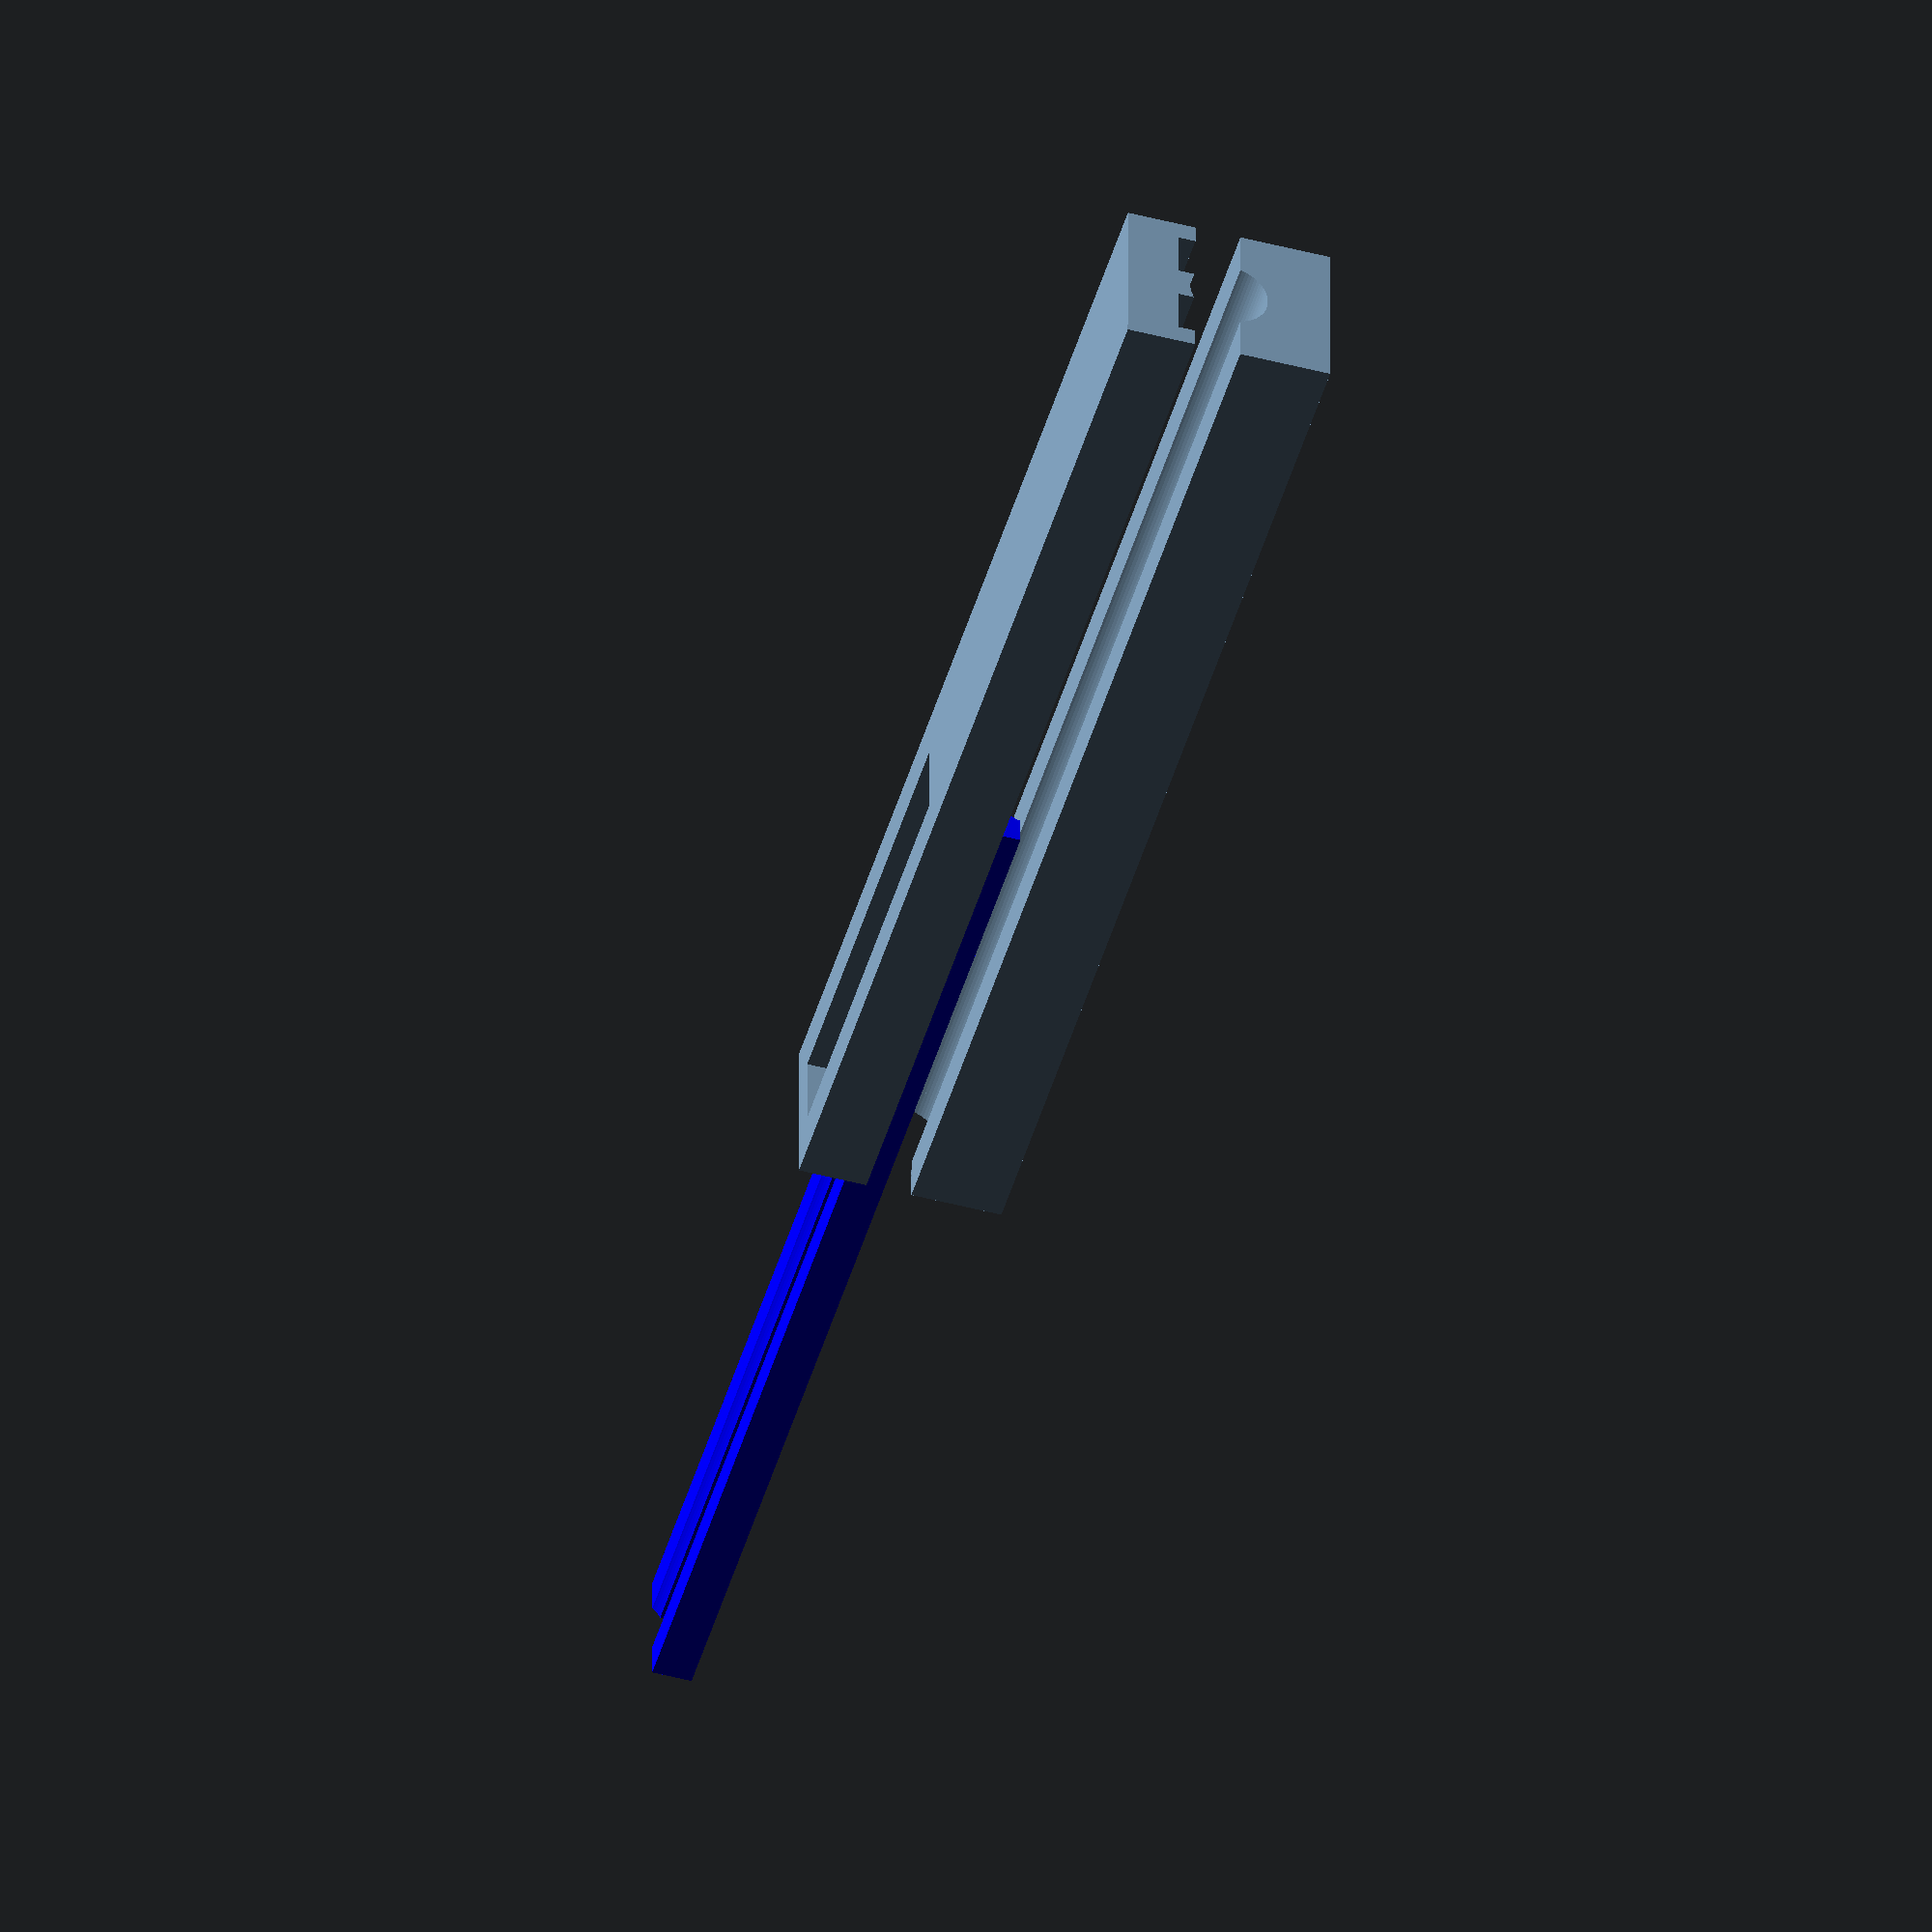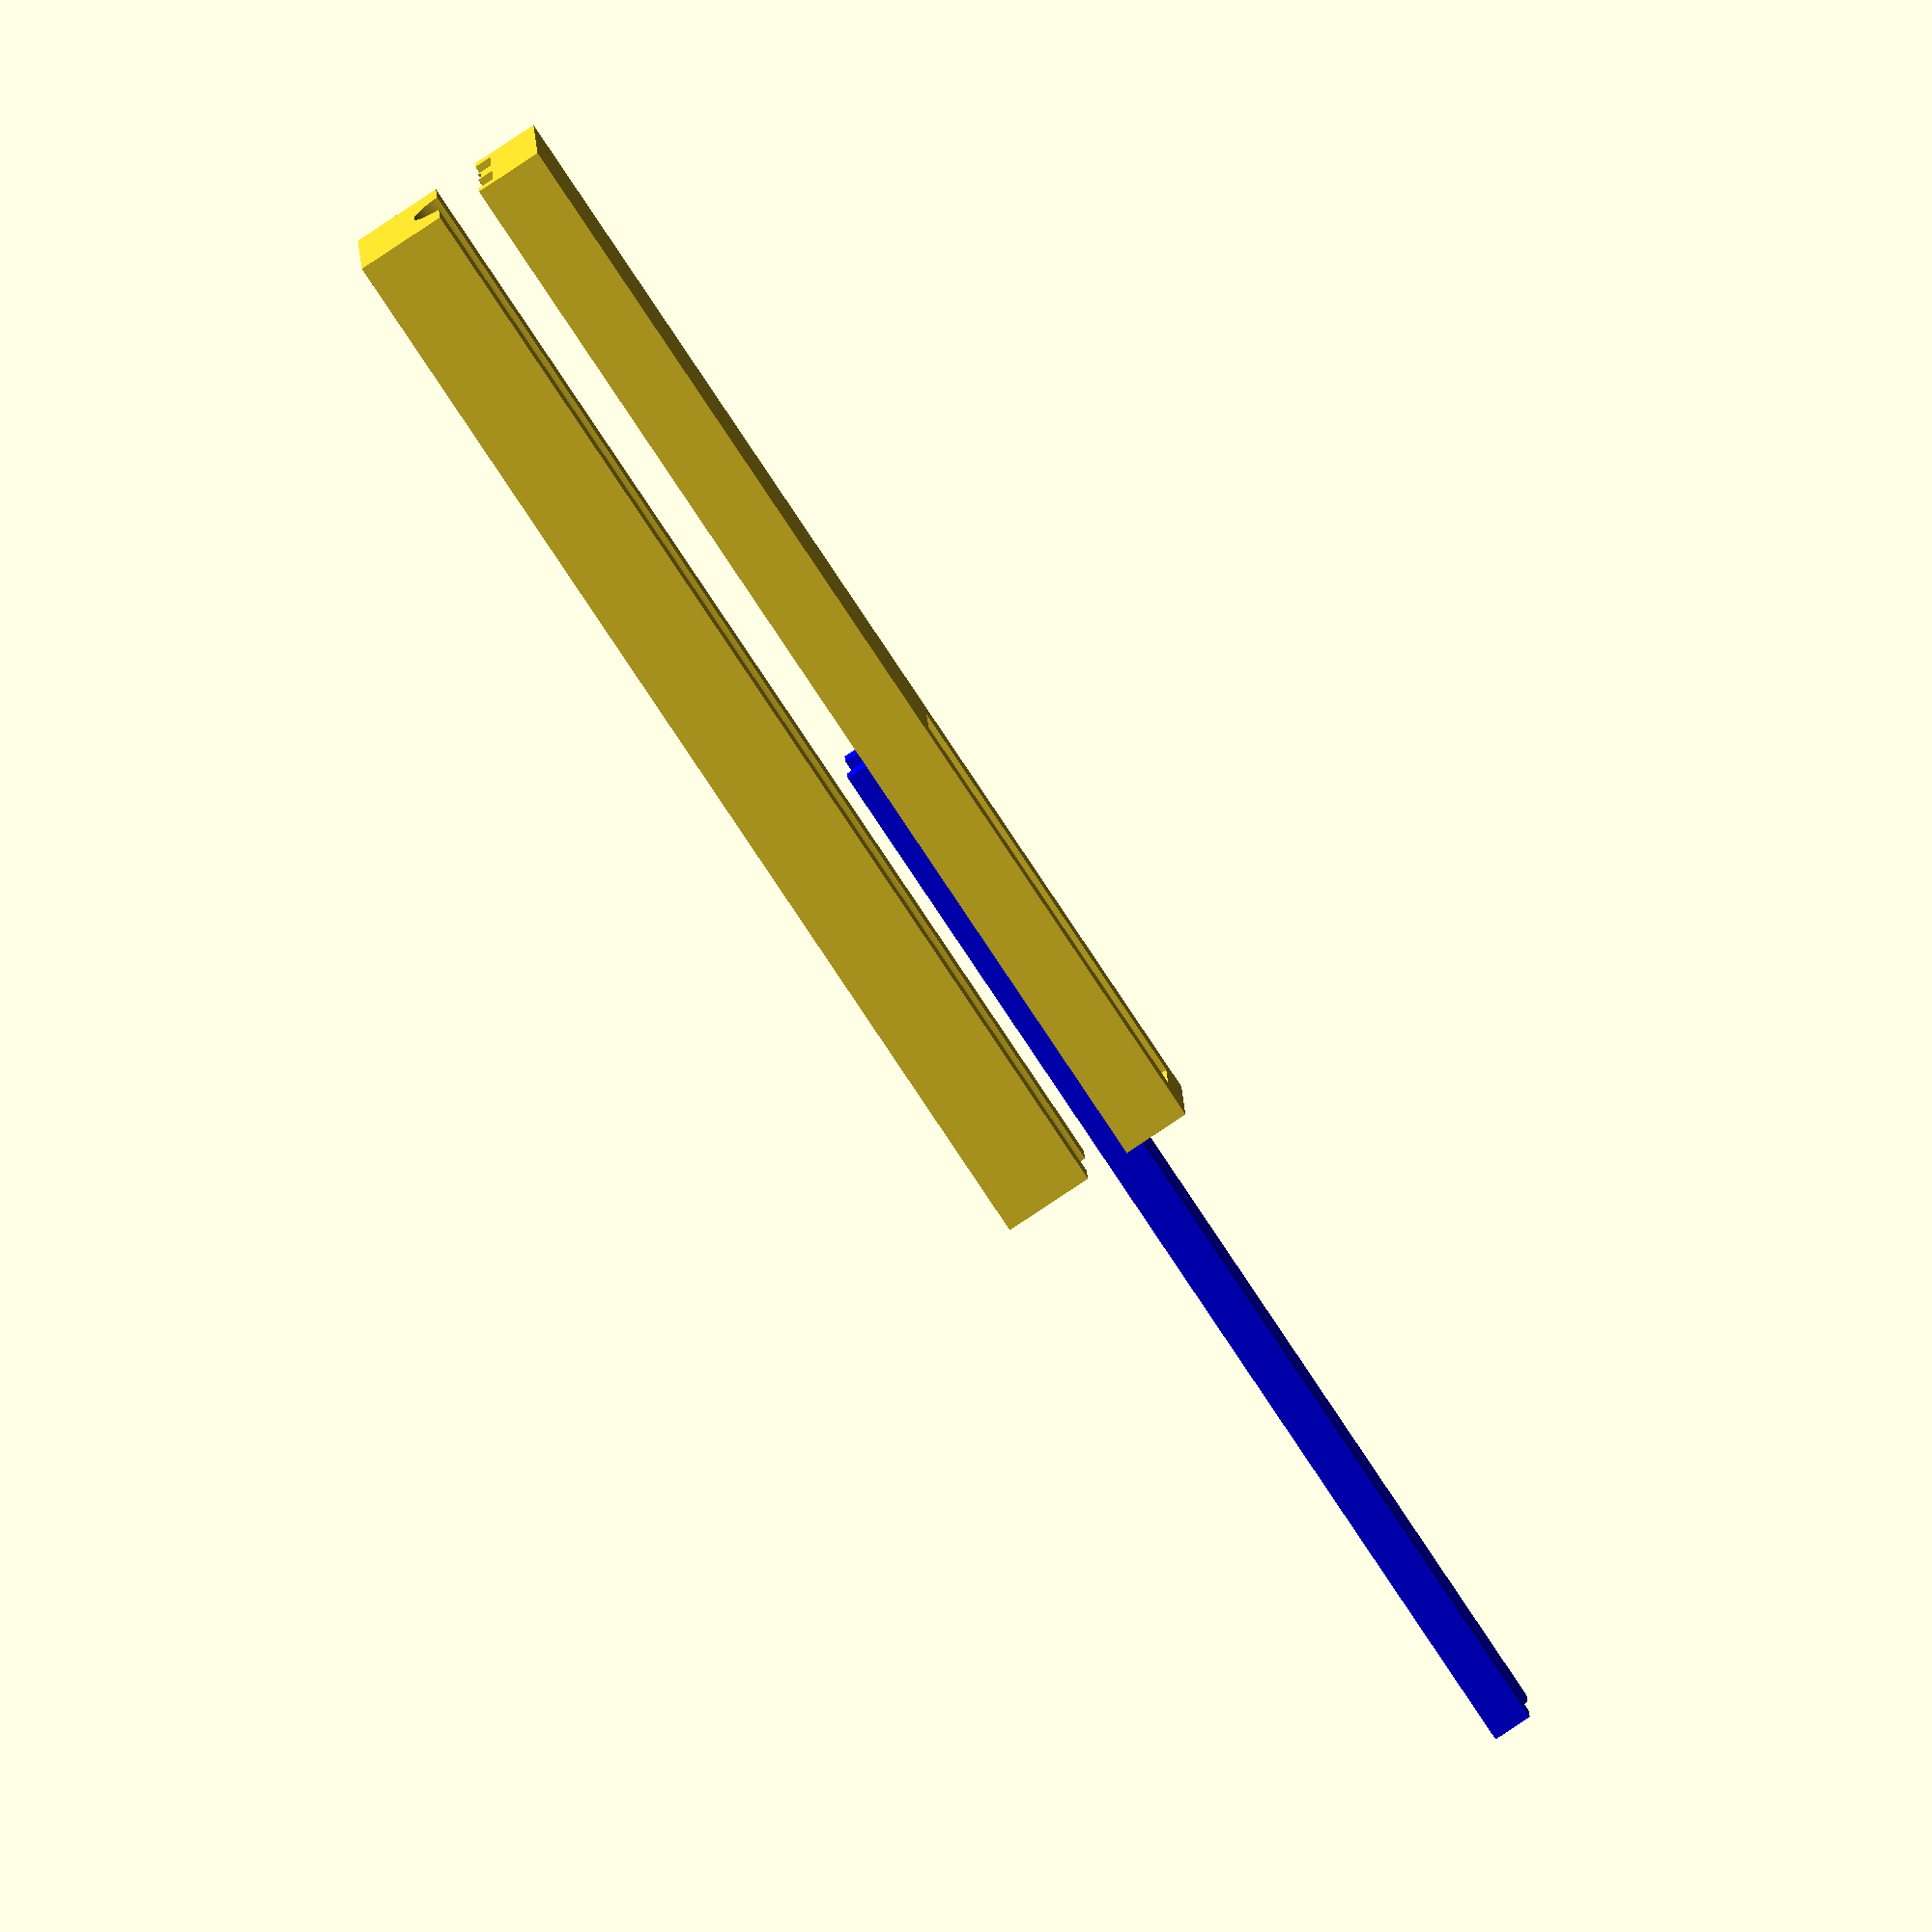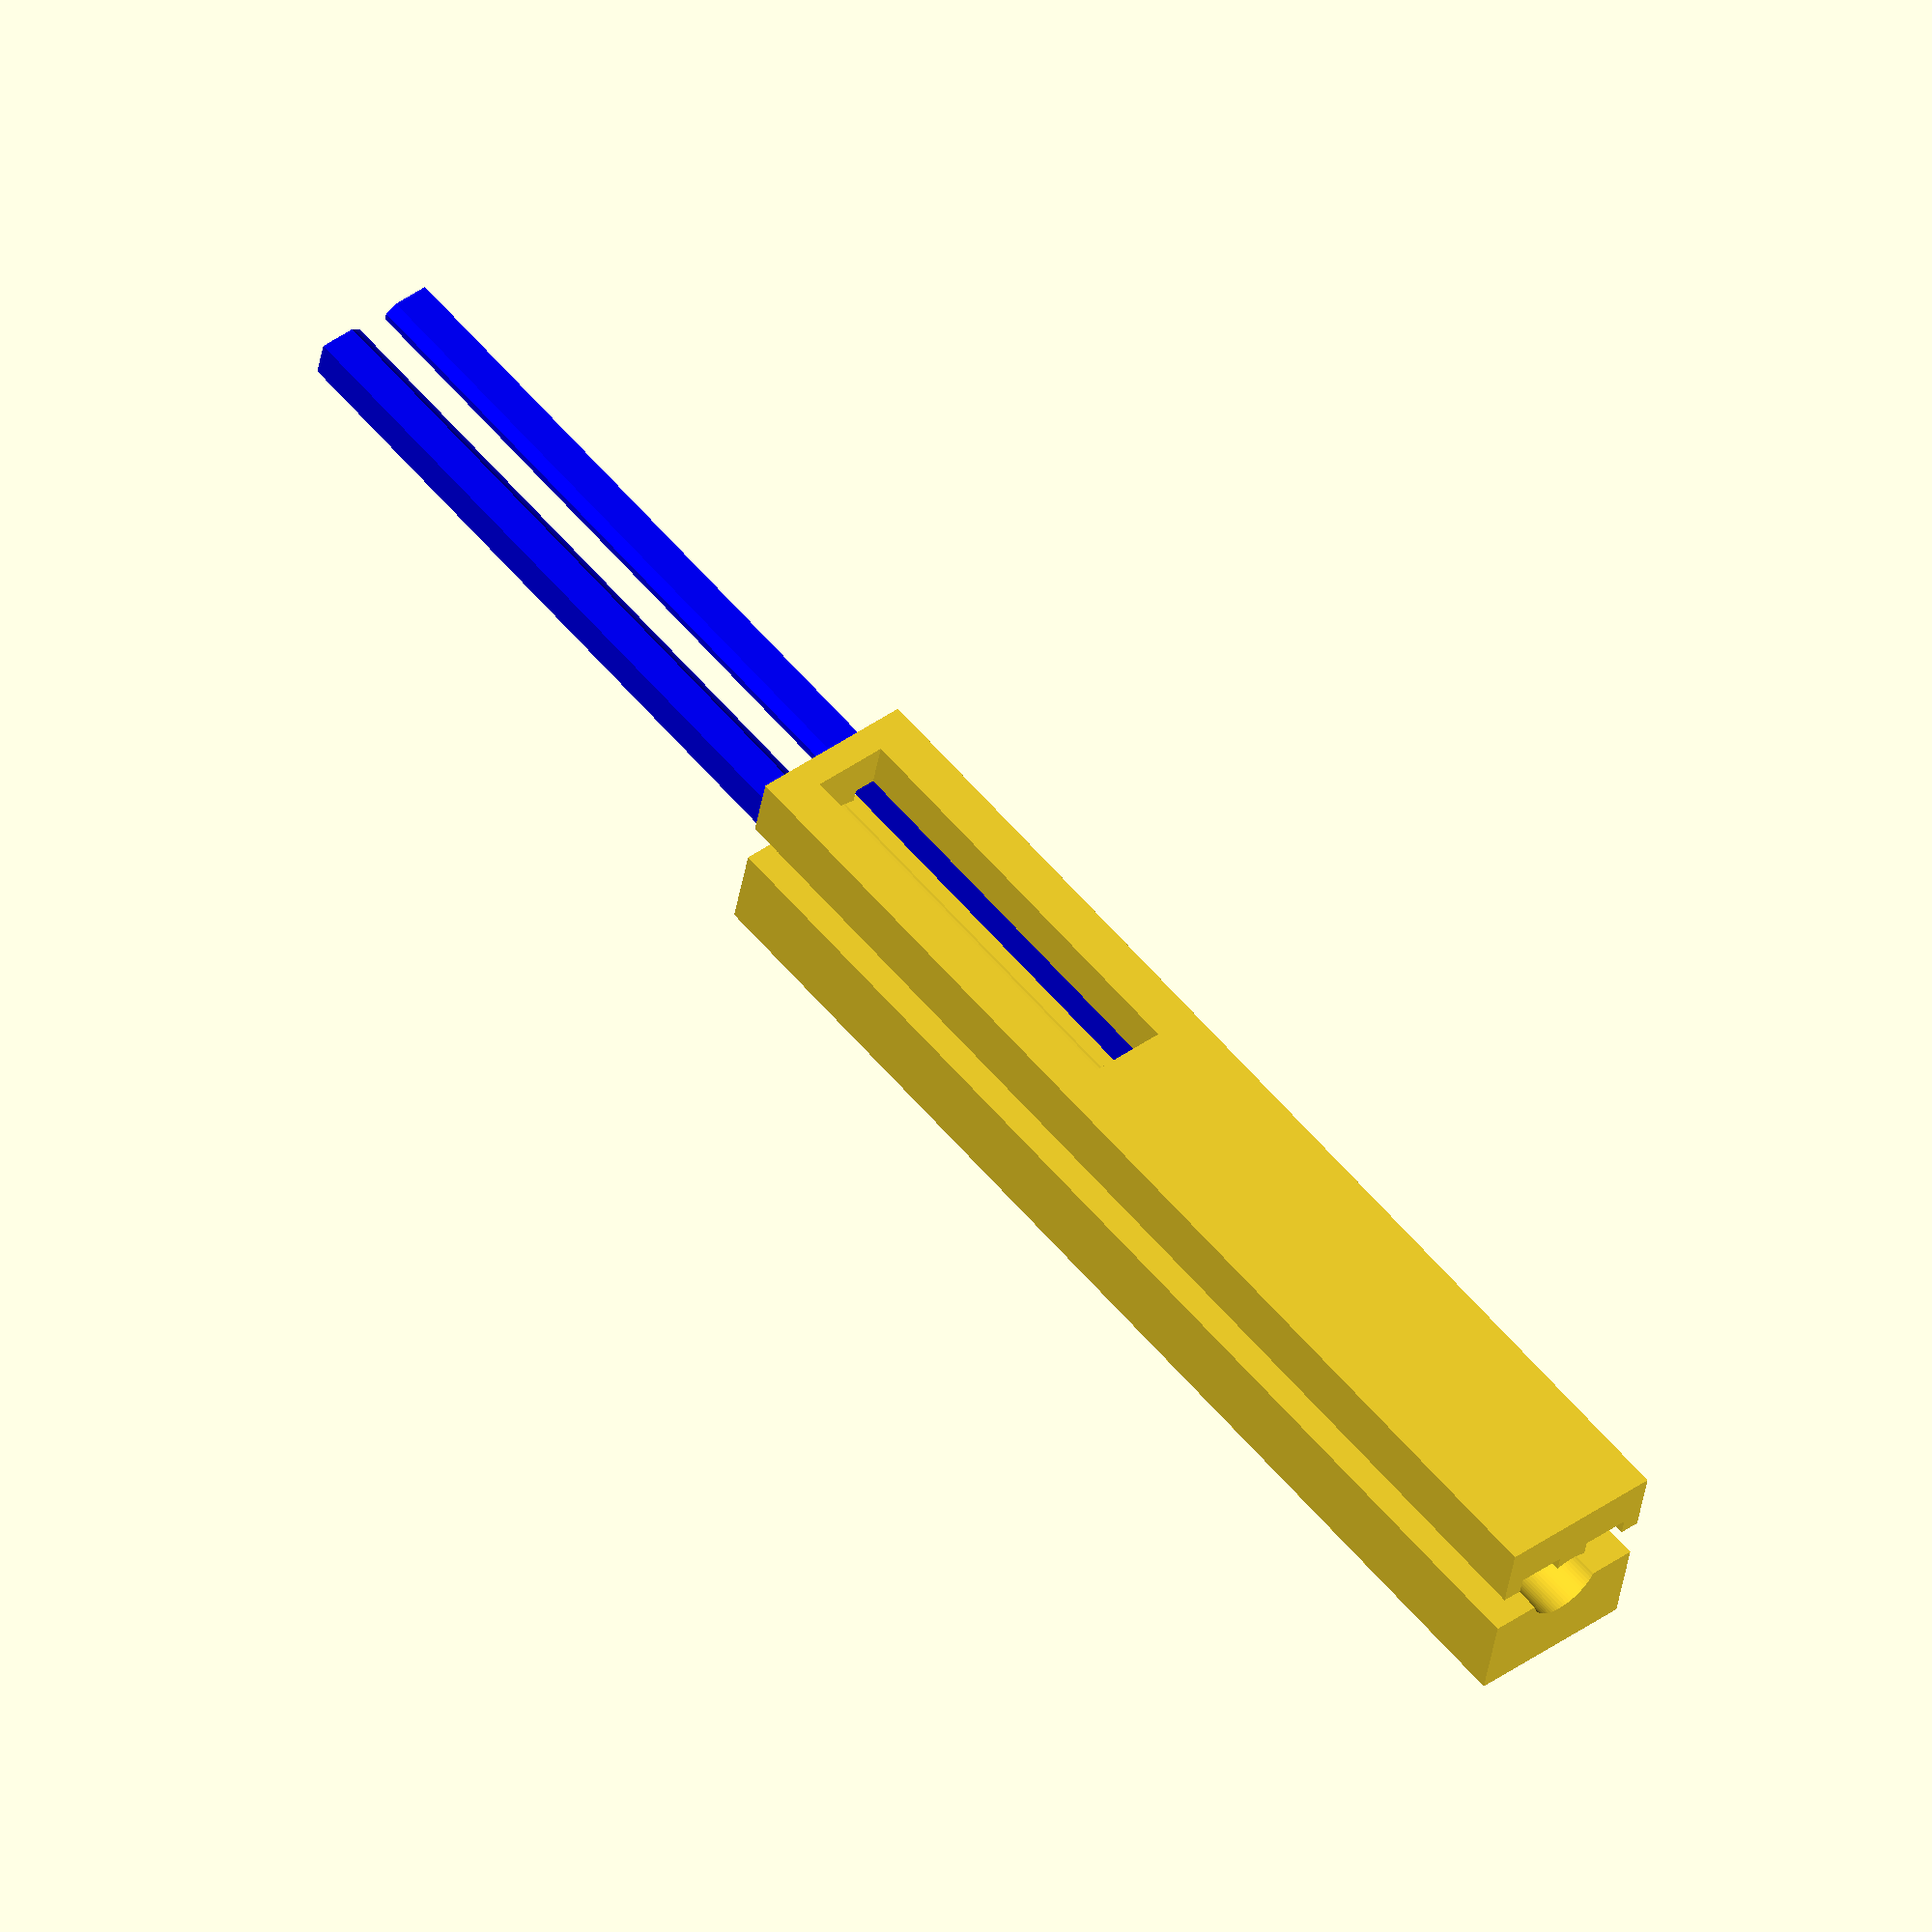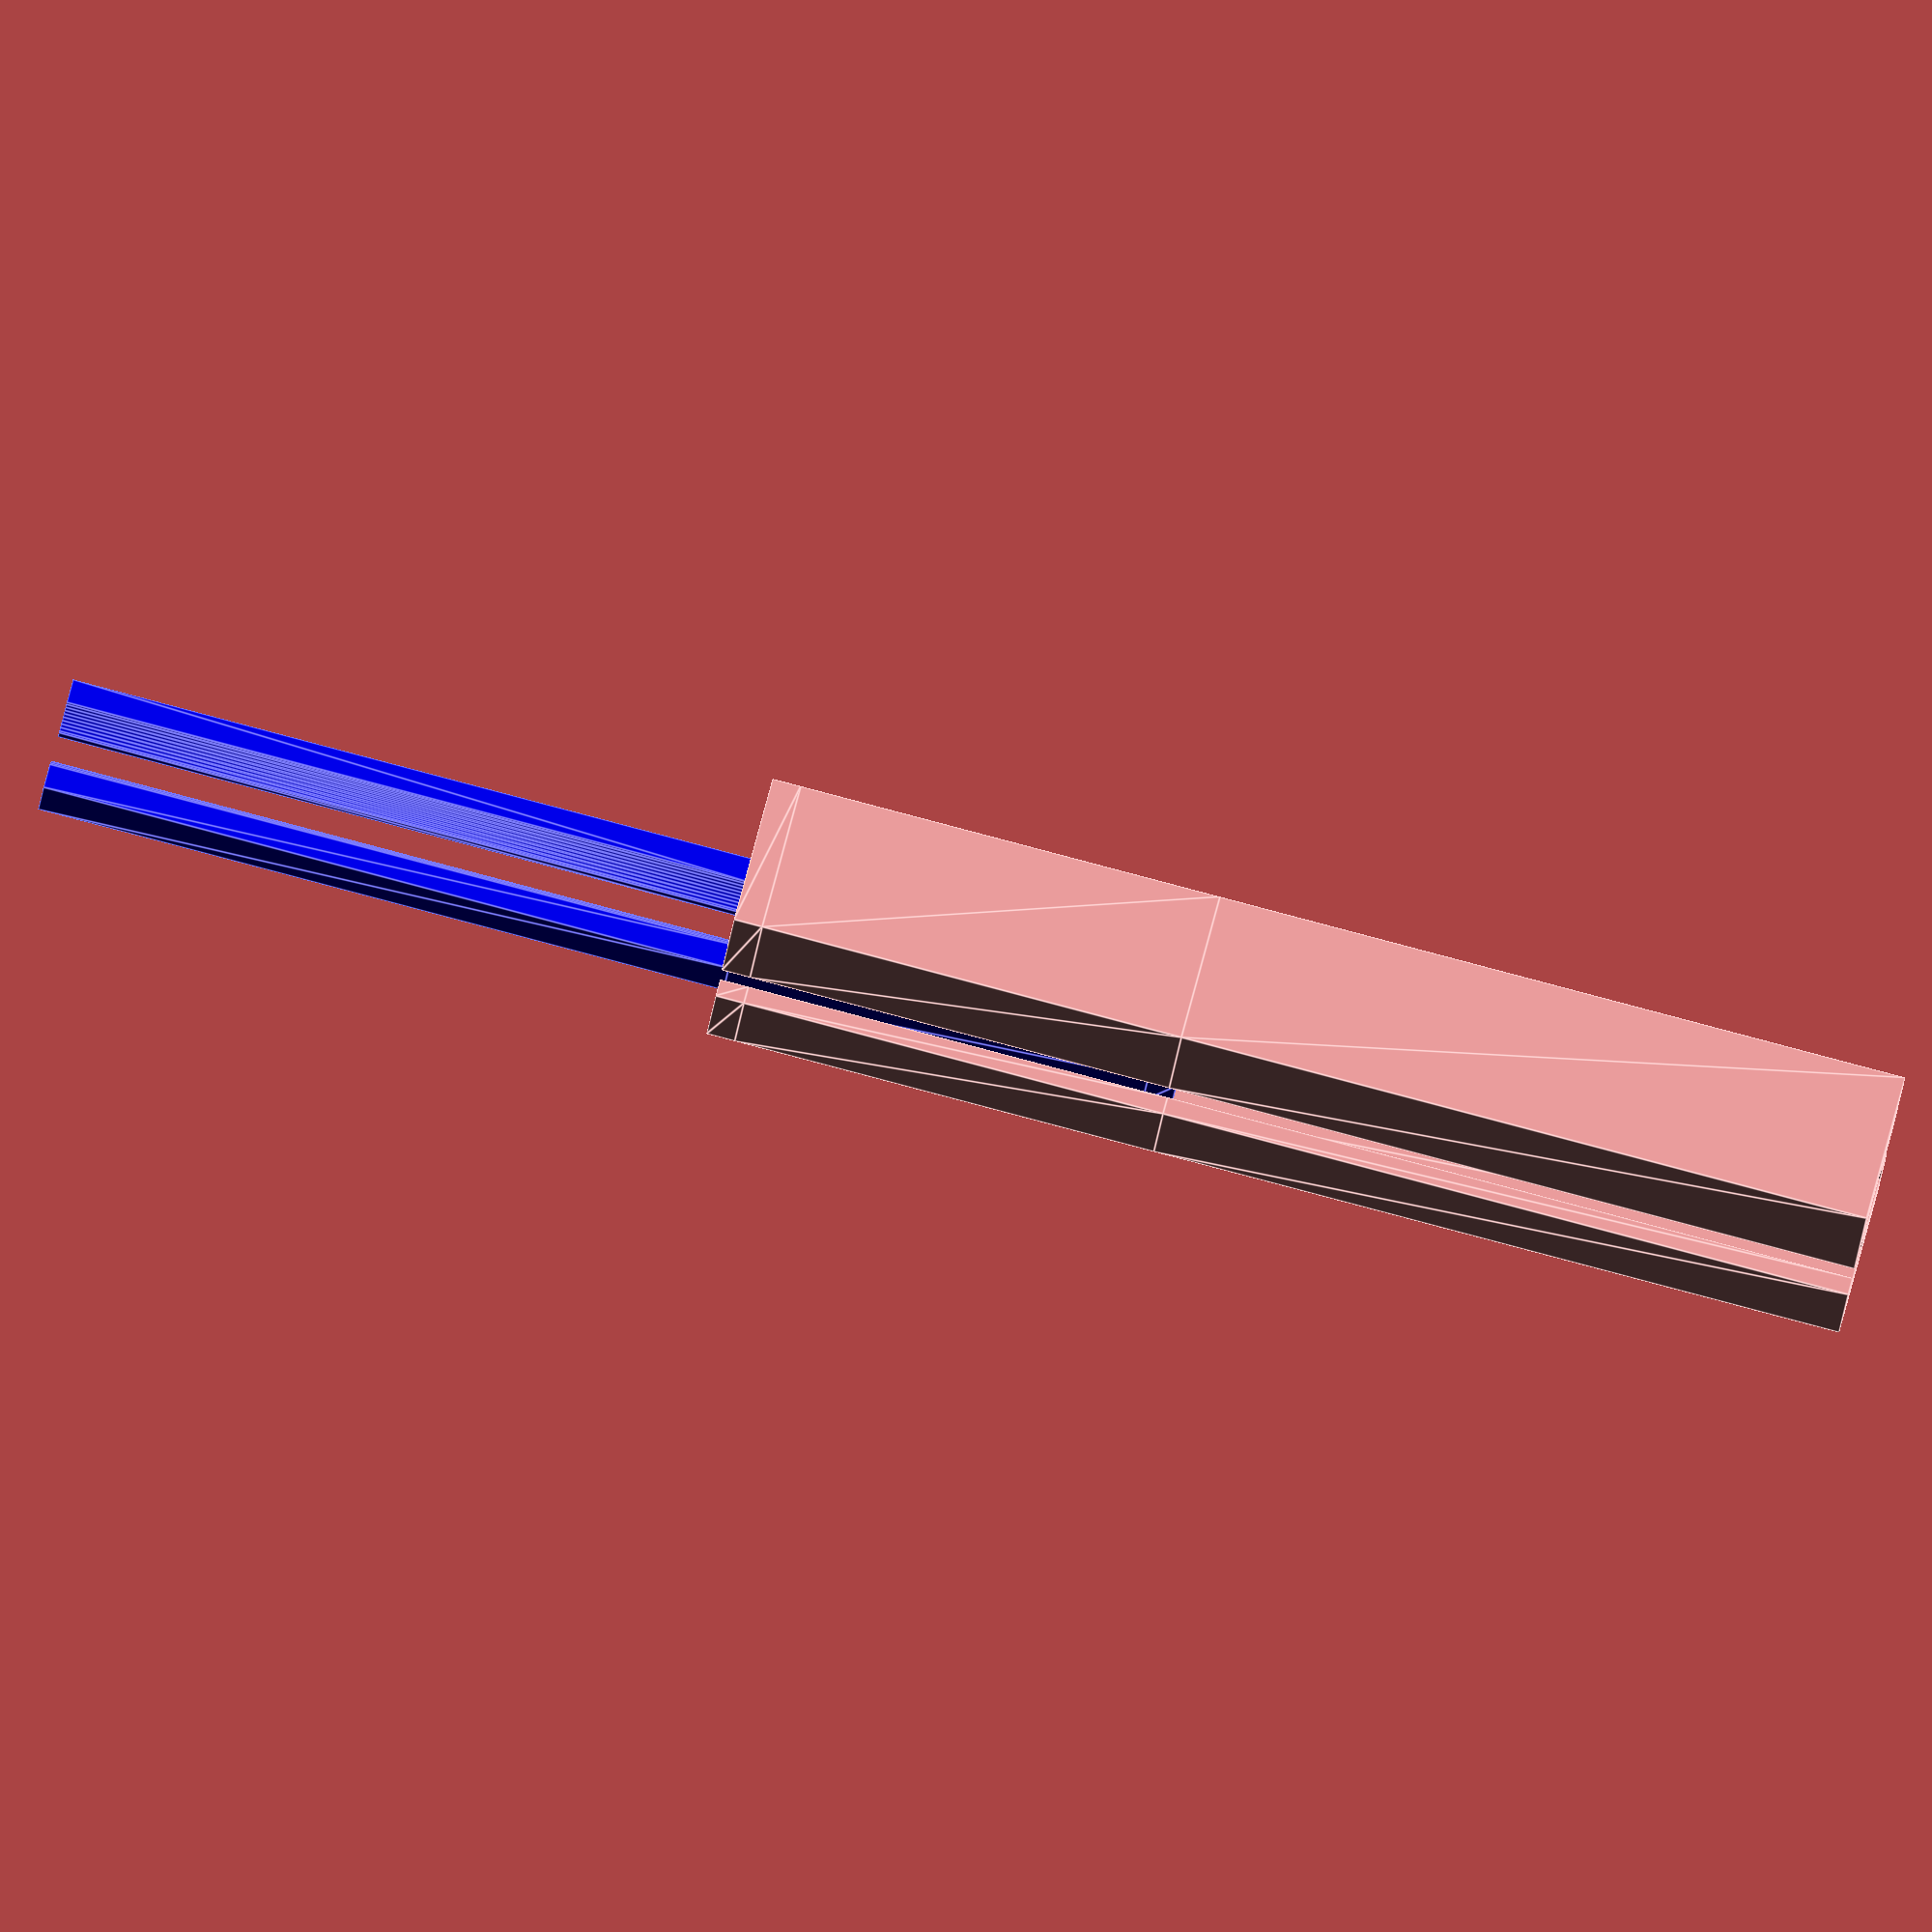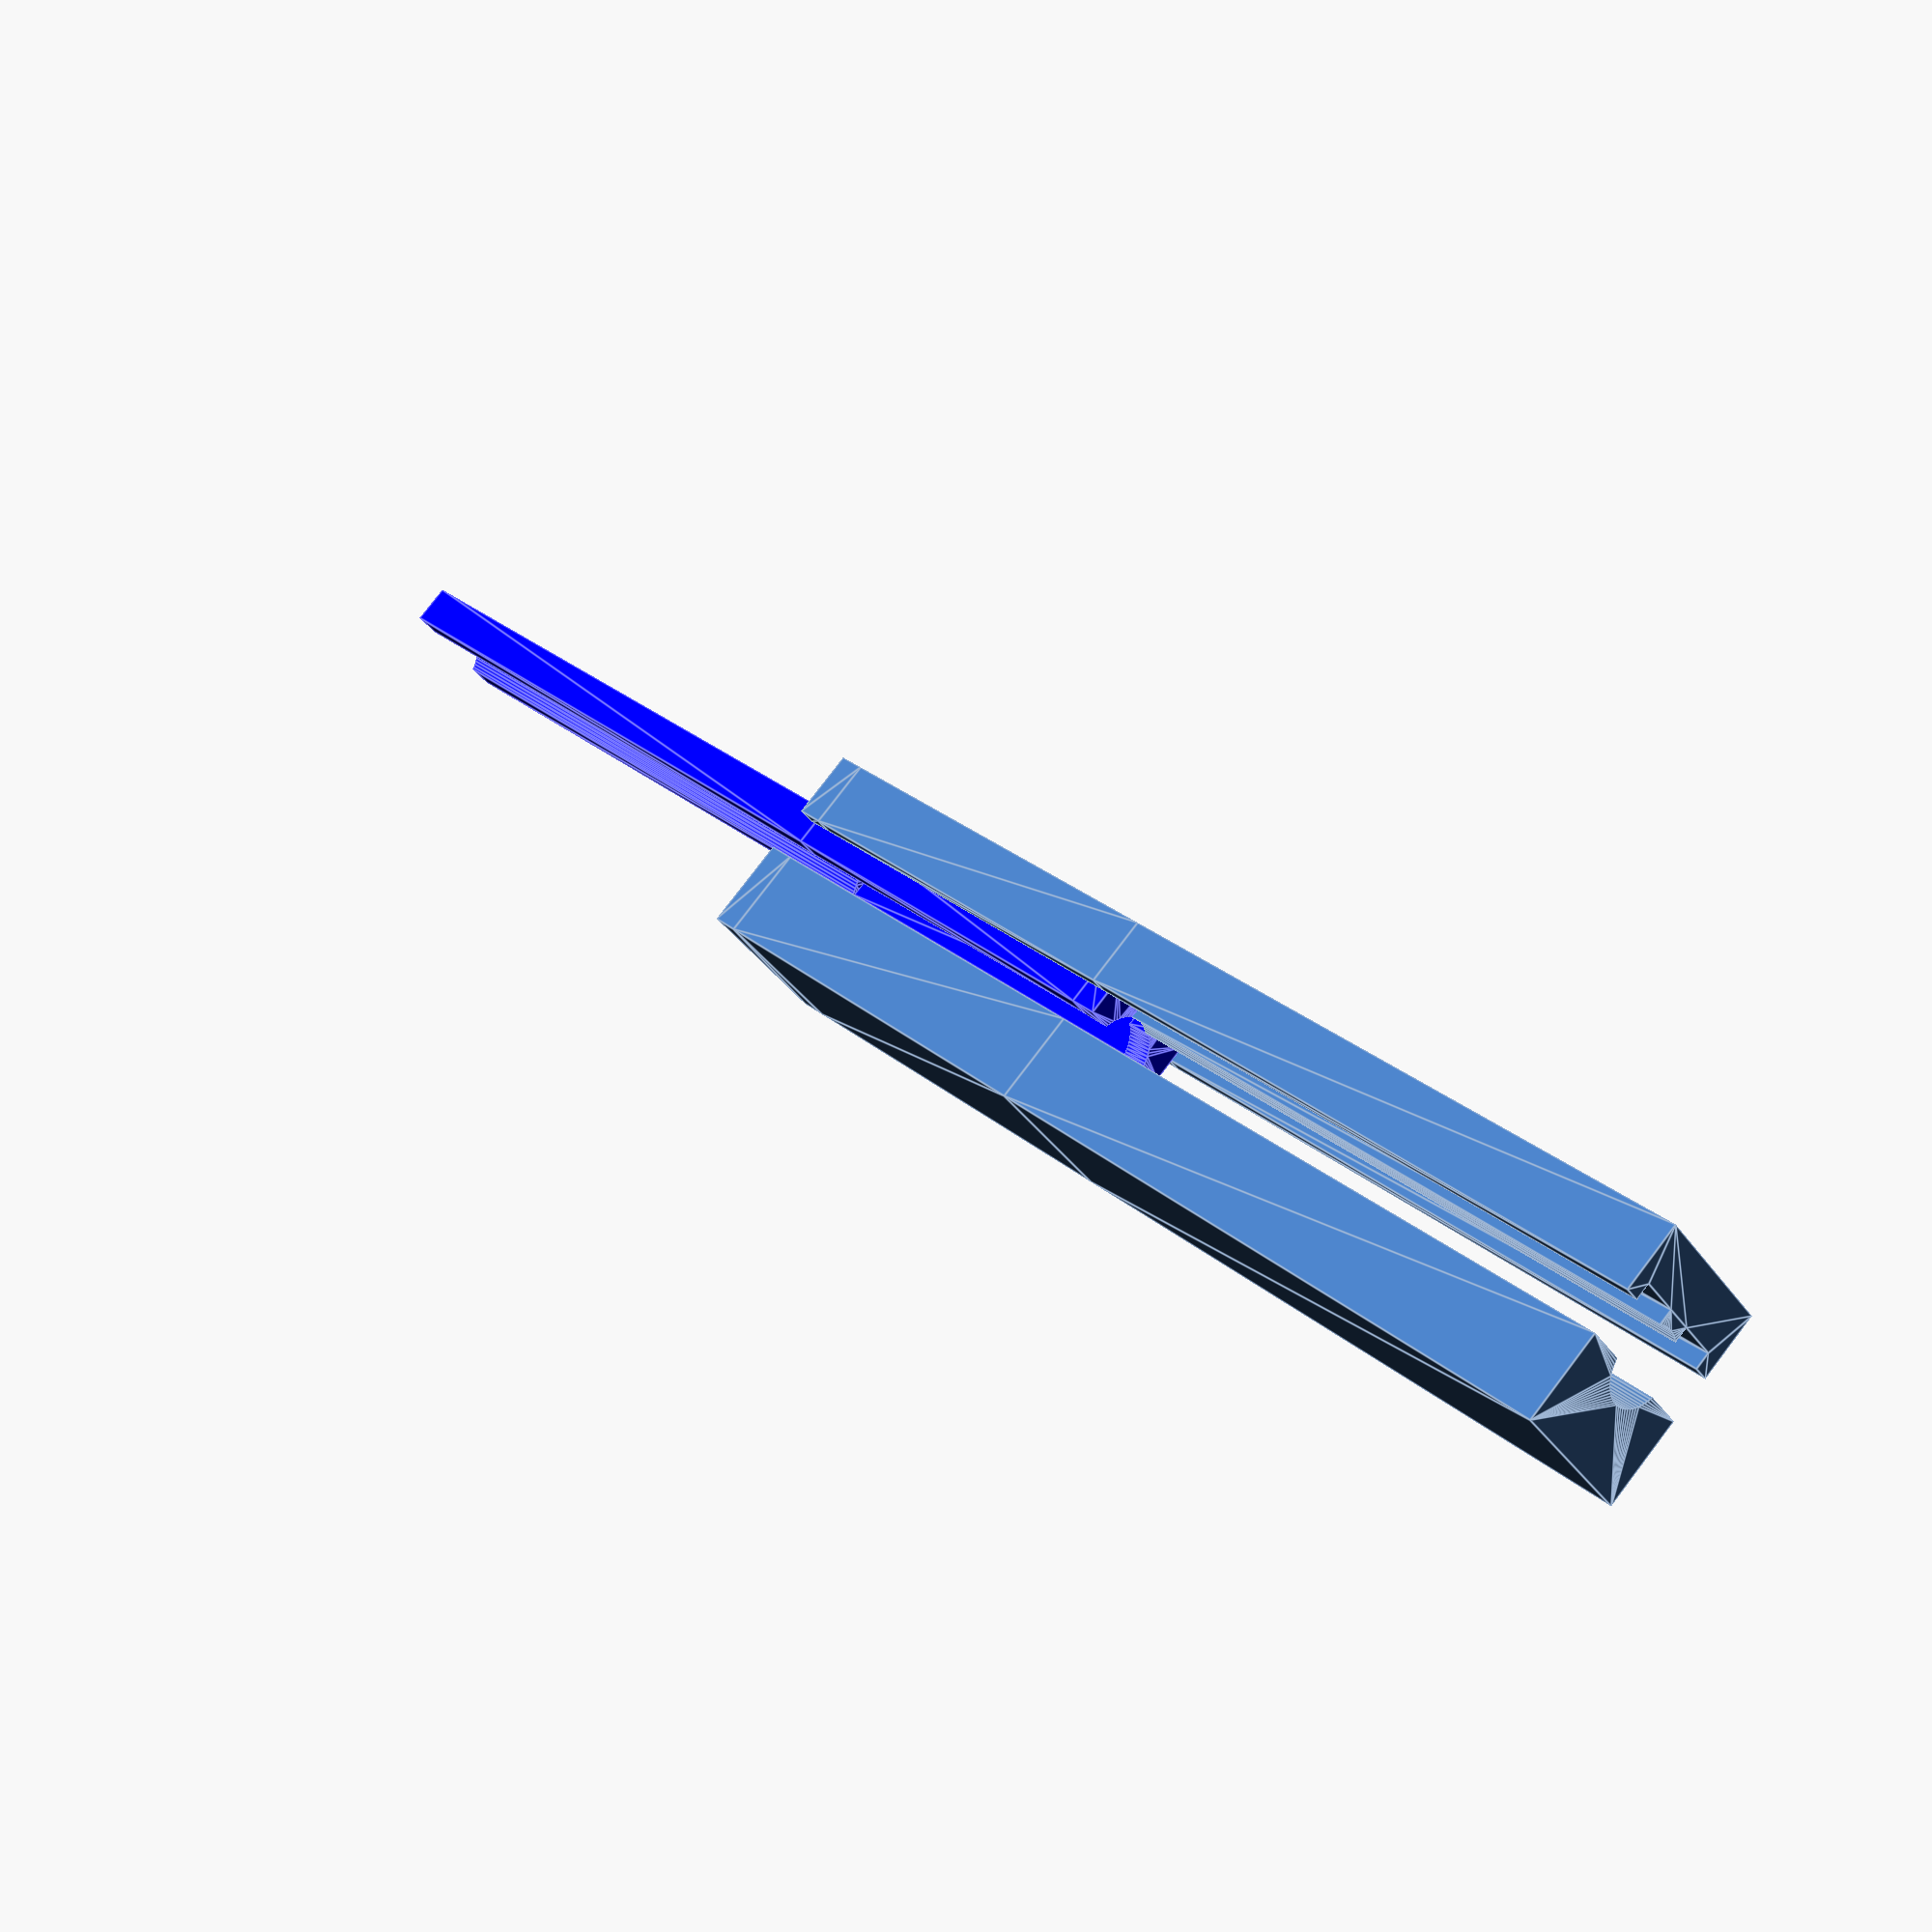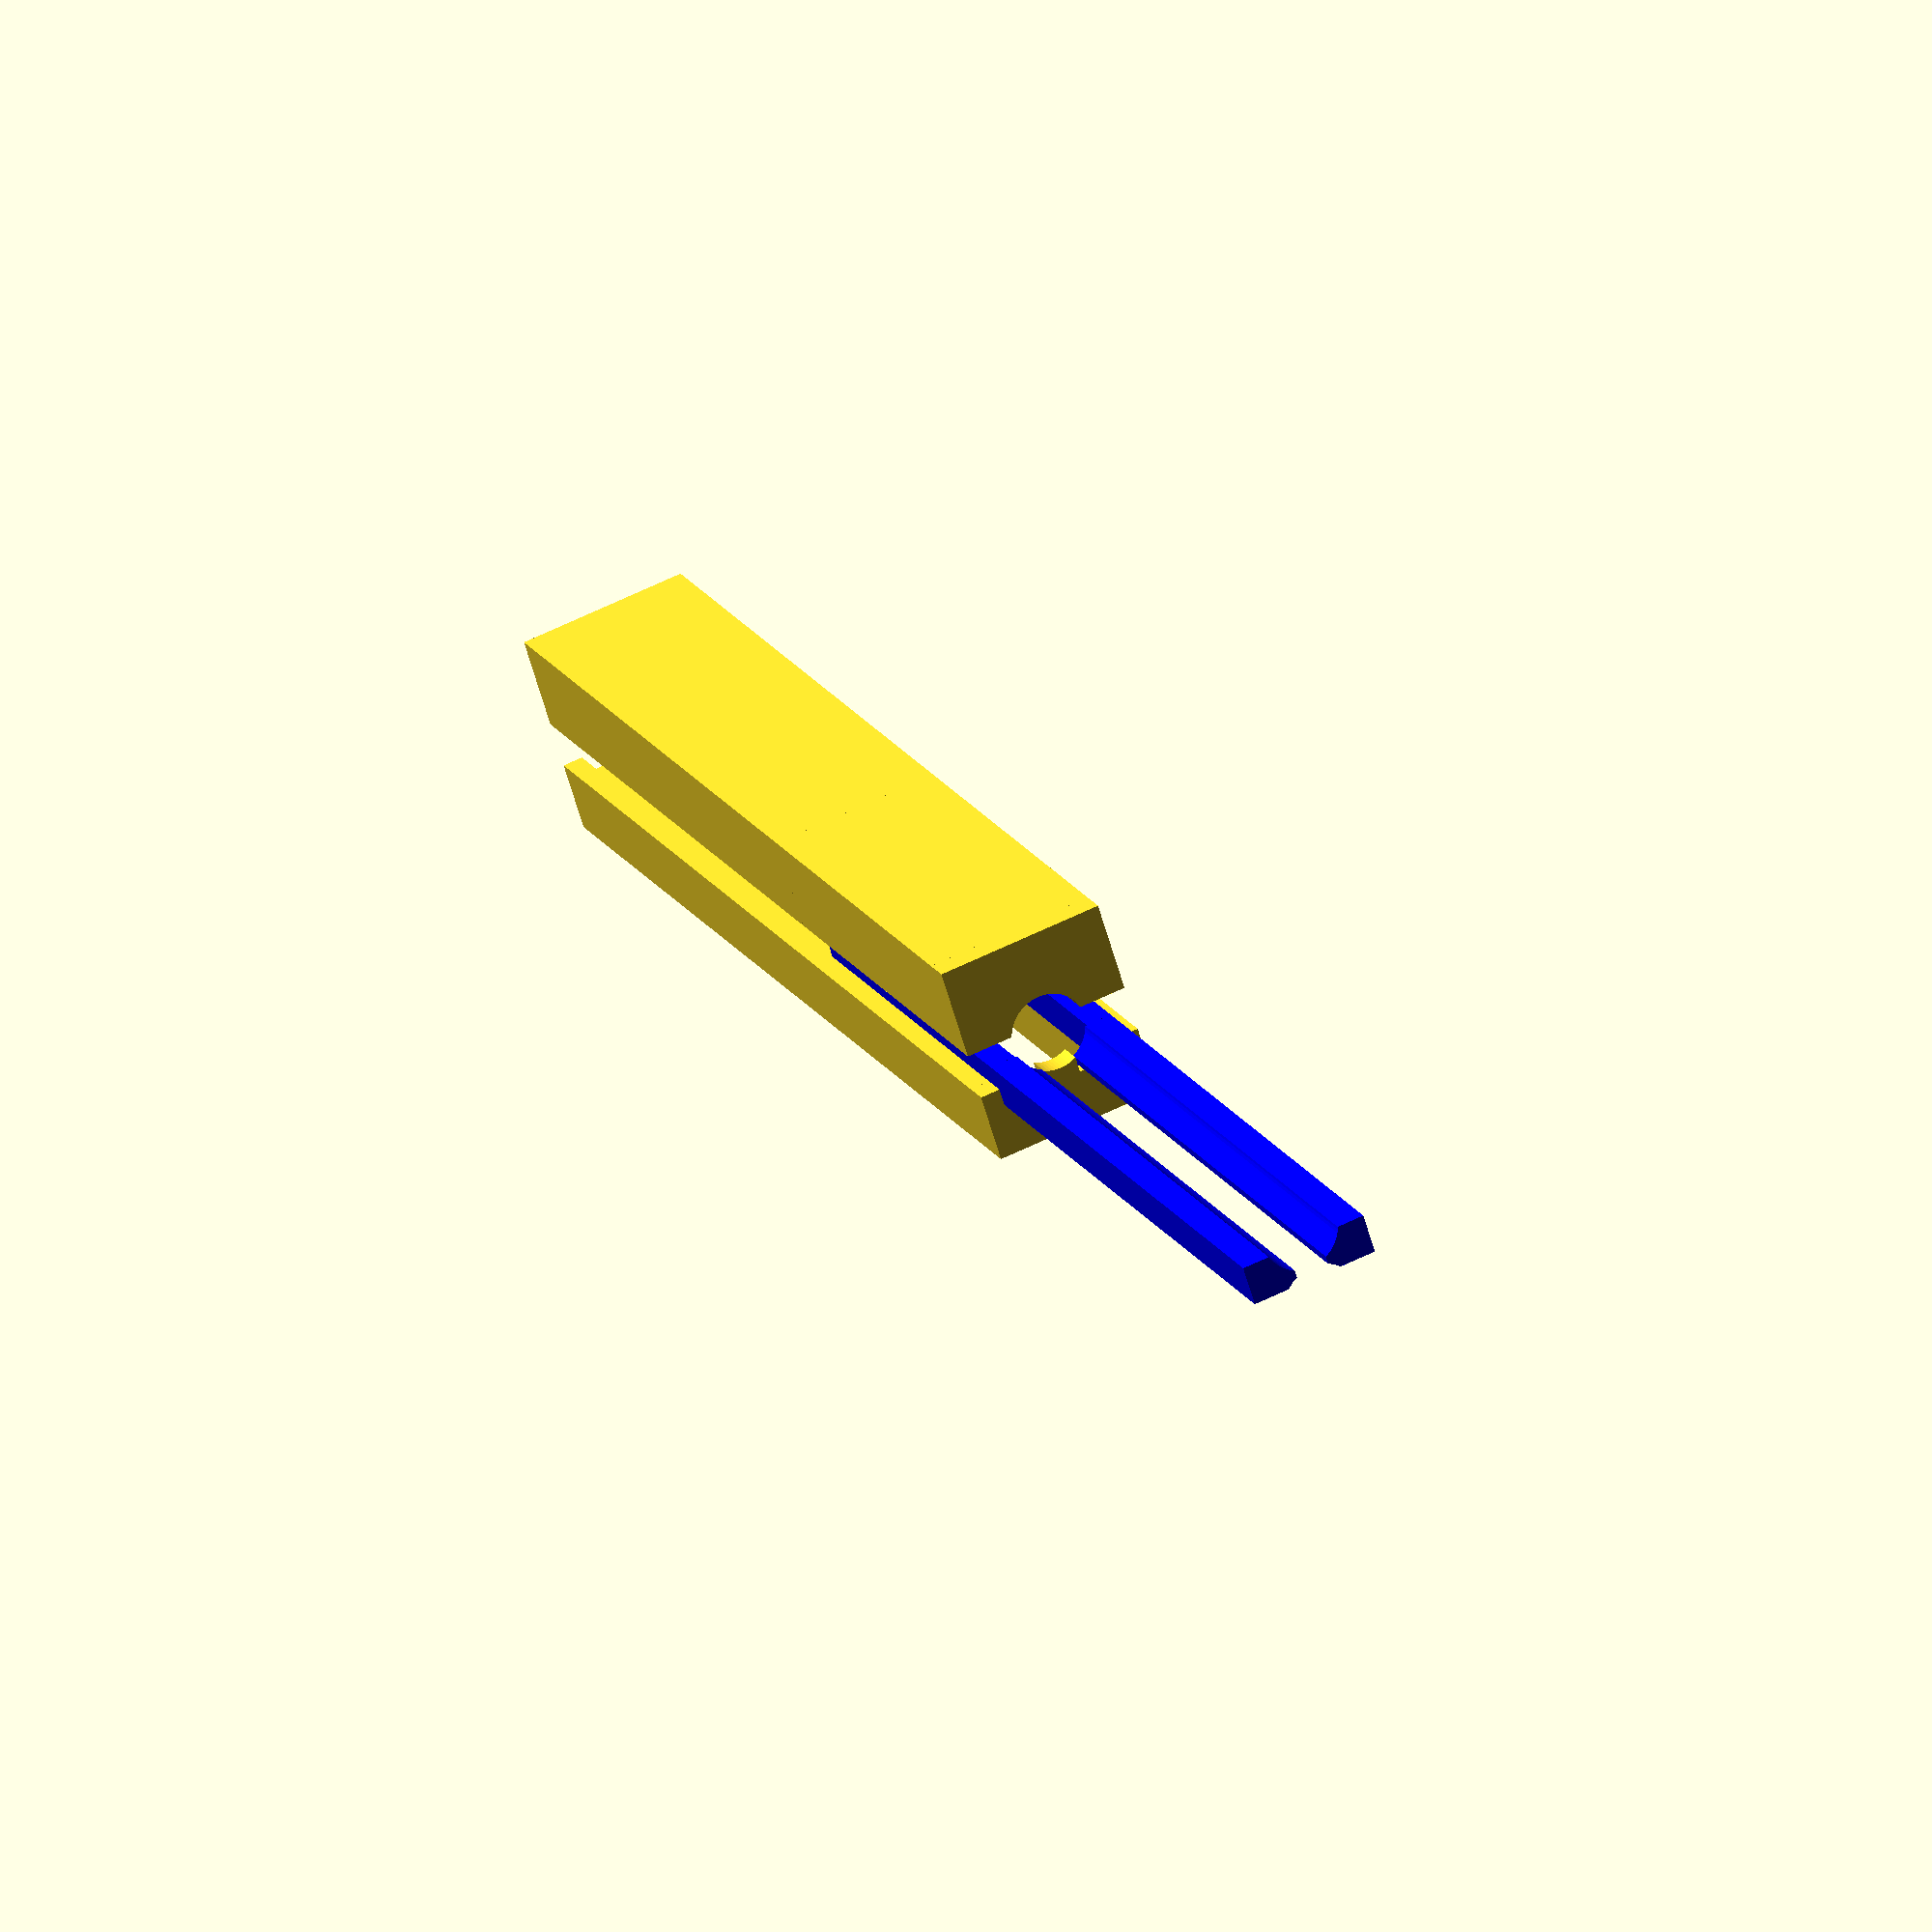
<openscad>
barrel_width = 30;
barrel_height = 36;

barrel_intrusion = 7;
barrel_gap = 4;

main_bore = 13.8;

barrel_shoulder_width = 3.5;
barrel_shoulder_height = barrel_gap/2 + 4;

control_bar_width = 8.5;
control_bar_height = 7;

$fn = 70;

module barrel_2d(feed_cut=false) {
  difference() {
    square([barrel_width, barrel_height], center=true);
    
    circle(d=main_bore);

    // Main gap for string.
    square([barrel_width + 1, barrel_gap], center=true);
    
    for (a = [-1, 1]) {
      scale([a, 1]) {
        // Shoulder gap, where part of the slider will fit.
        translate([barrel_width/2, barrel_shoulder_height/2])
          square([barrel_shoulder_width*2, barrel_shoulder_height], center=true);
        
        // Cavity for the feed control bars.
        translate([barrel_width/2 - control_bar_width/2 - barrel_shoulder_width, control_bar_height/2 + barrel_gap/2])
          square([control_bar_width, control_bar_height], center=true);
      }
    }
    
    if (feed_cut)
      translate([0, barrel_height/2])
        square([main_bore, barrel_height], center=true);
  }
}

module control_bar_2d(feed_cut=false) {
  difference() {
    translate([barrel_width/2 - control_bar_width/2 - barrel_shoulder_width, control_bar_height/2 + barrel_gap/2])
      square([control_bar_width, control_bar_height], center=true);
    
    circle(d=main_bore);
    
    translate([0, main_bore])
      circle(d=main_bore);
    
    if (feed_cut)
      translate([0, barrel_height/2])
        square([main_bore, barrel_height], center=true);
  }
}

module intrusion_2d() {
  for (a = [-1, 1]) {
    scale([a, 1]) {
      translate([barrel_width/2 - barrel_intrusion/2, 0])
        square([barrel_intrusion, barrel_gap], center=true);
      
      translate([barrel_width/2 - barrel_shoulder_width/2, barrel_shoulder_height/2])
        square([barrel_shoulder_width, barrel_shoulder_height], center=true);
    }
  }
}

barrel_length = 200;
barrel_back_wall = 5;
feed_cut_length = 74;

module barrel() {
  rotate([90, 0, 0]) {
    linear_extrude(barrel_back_wall)
      barrel_2d(false);
    translate([0, 0, barrel_back_wall])
      linear_extrude(feed_cut_length)
        barrel_2d(true);
    translate([0, 0, barrel_back_wall + feed_cut_length])
      linear_extrude(barrel_length - barrel_back_wall - feed_cut_length)
        barrel_2d(false);
  }
}

module control_bars() {
  rotate([90, 0, 0]) {
    for (a = [-1, 1]) {
      scale([a, 1, 1]) {
        linear_extrude(barrel_length - feed_cut_length - barrel_back_wall)
          control_bar_2d(false);
        translate([0, 0, barrel_length - feed_cut_length - barrel_back_wall])
          linear_extrude(feed_cut_length)
            control_bar_2d(true);
        translate([0, 0, barrel_length - barrel_back_wall])
          linear_extrude(barrel_back_wall)
            control_bar_2d(false);
      }
    }
  }
}

barrel();

color("blue") 
  translate([0, 120, 0])
    control_bars();
</openscad>
<views>
elev=48.6 azim=270.2 roll=73.7 proj=o view=wireframe
elev=262.8 azim=267.6 roll=236.4 proj=o view=wireframe
elev=38.2 azim=319.7 roll=351.5 proj=o view=solid
elev=213.2 azim=257.2 roll=7.5 proj=o view=edges
elev=99.5 azim=307.9 roll=322.6 proj=p view=edges
elev=65.9 azim=201.8 roll=196.4 proj=o view=solid
</views>
